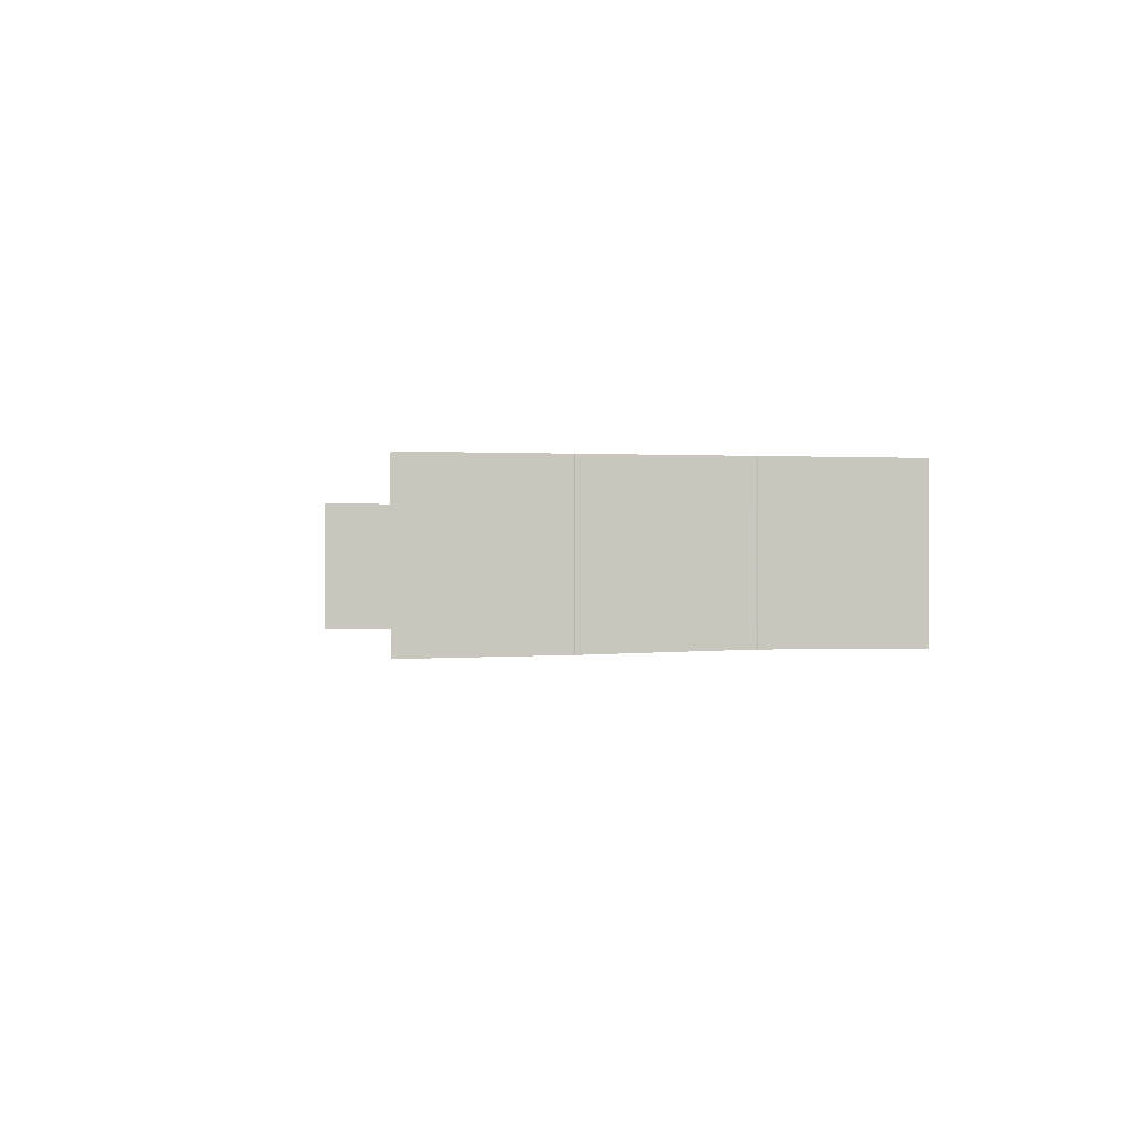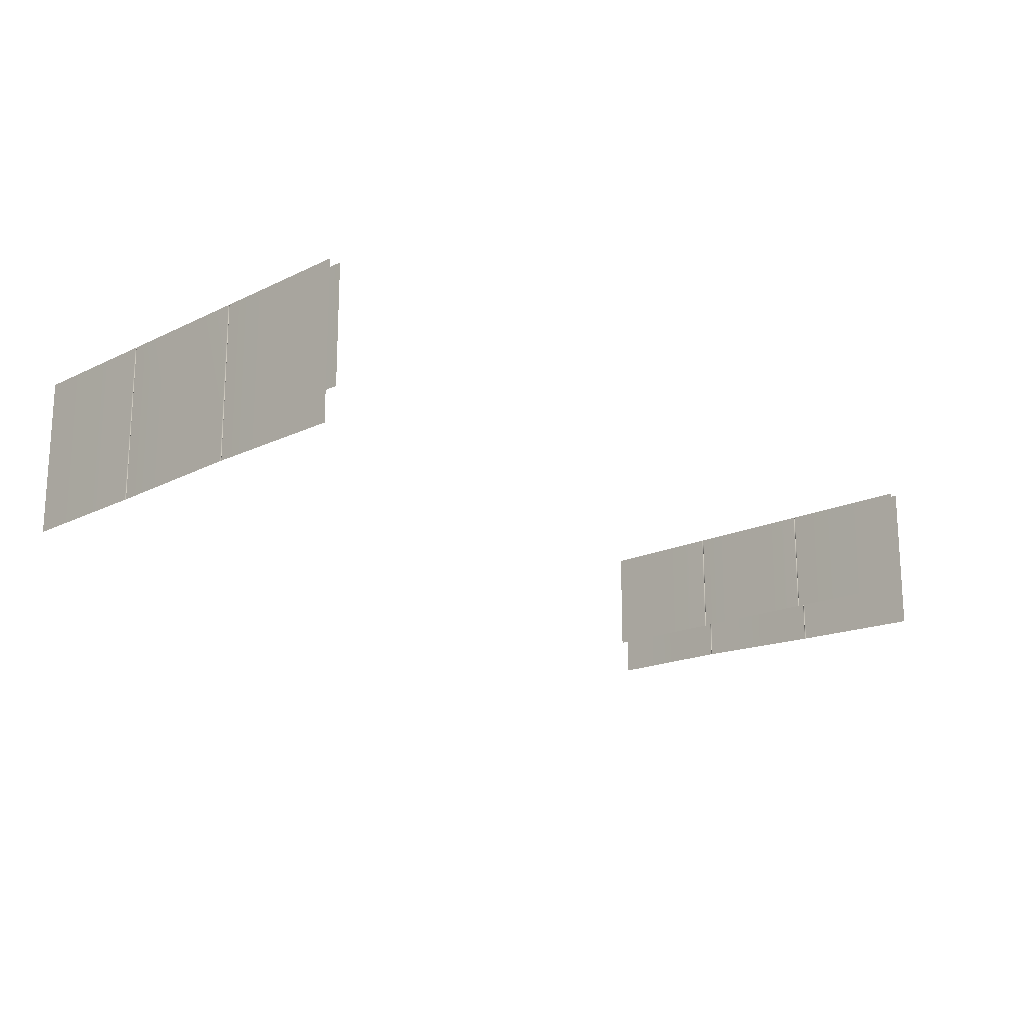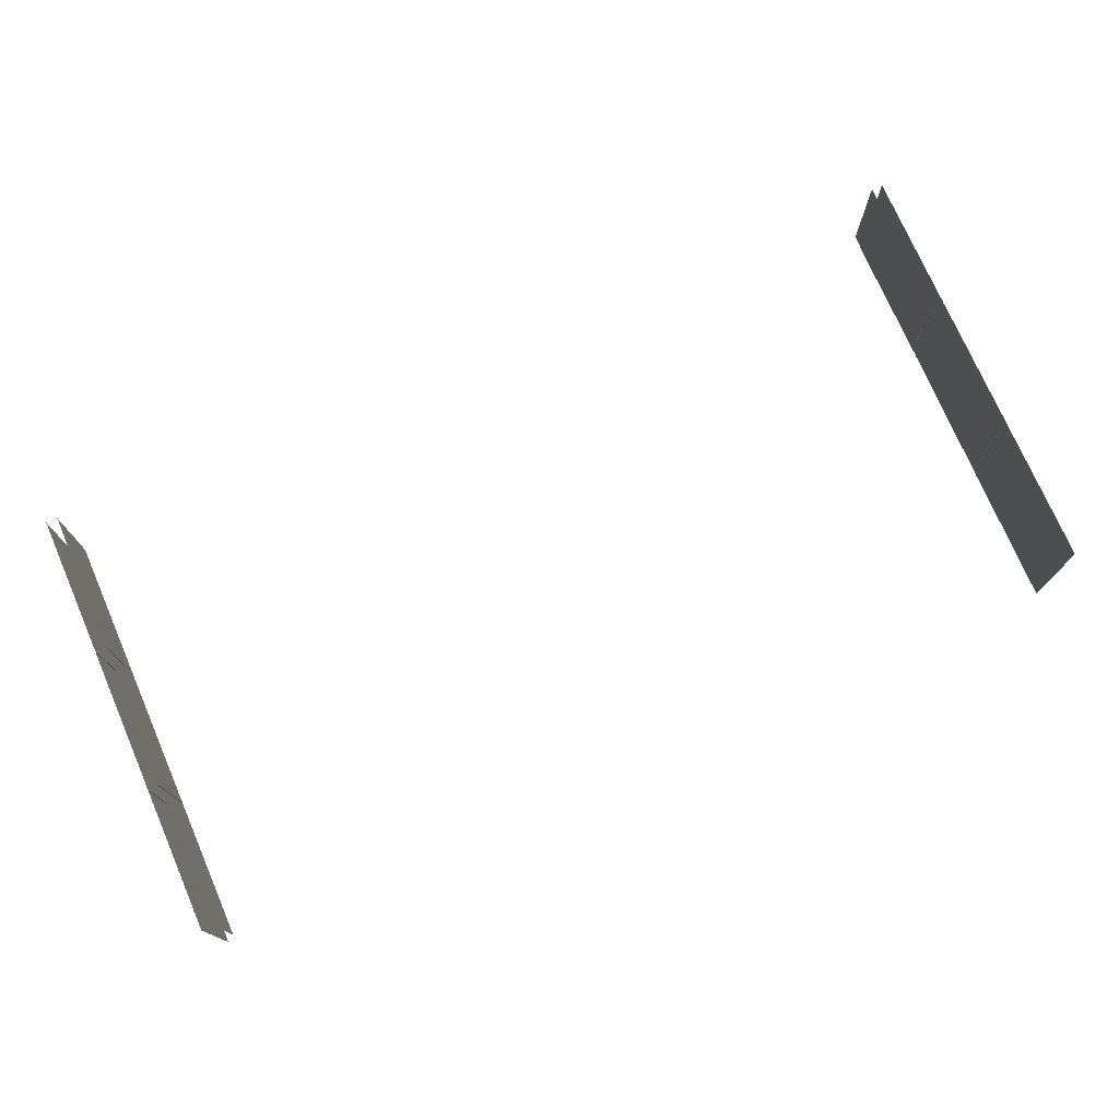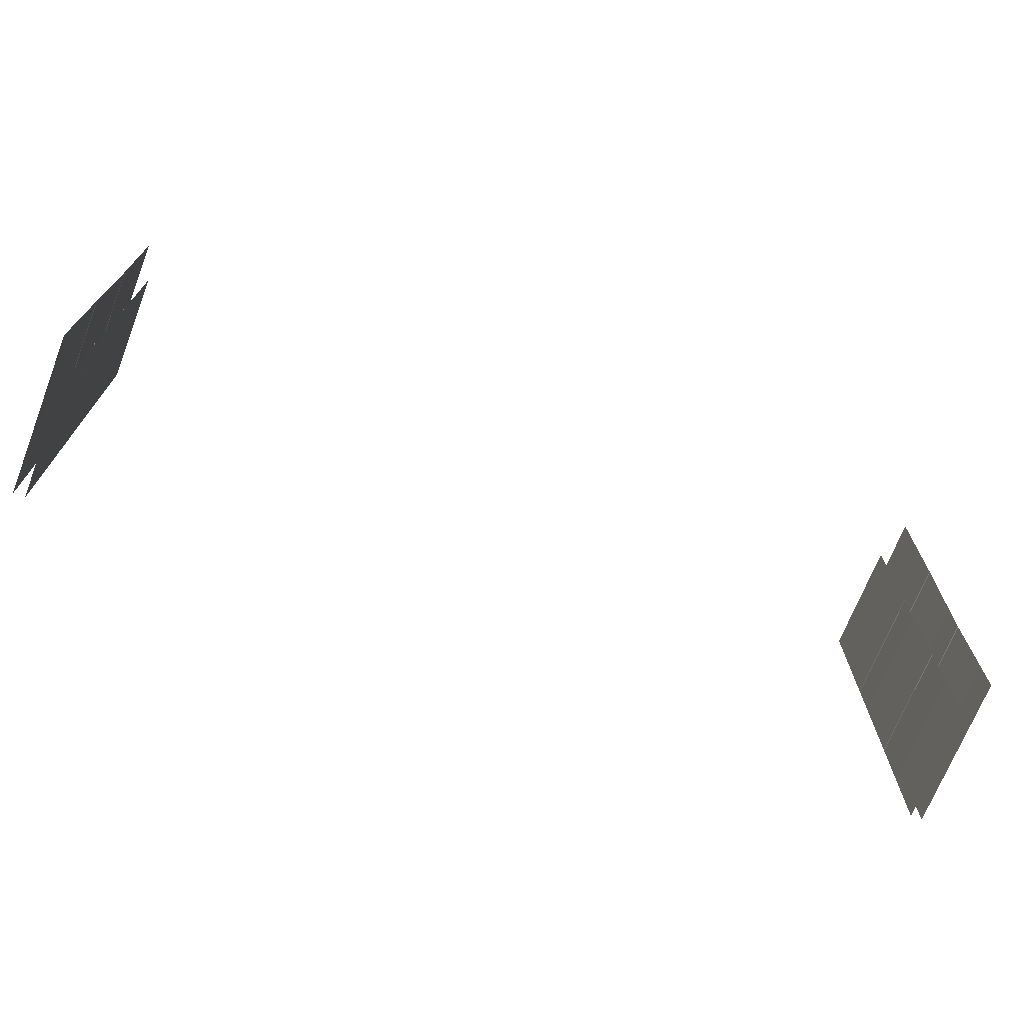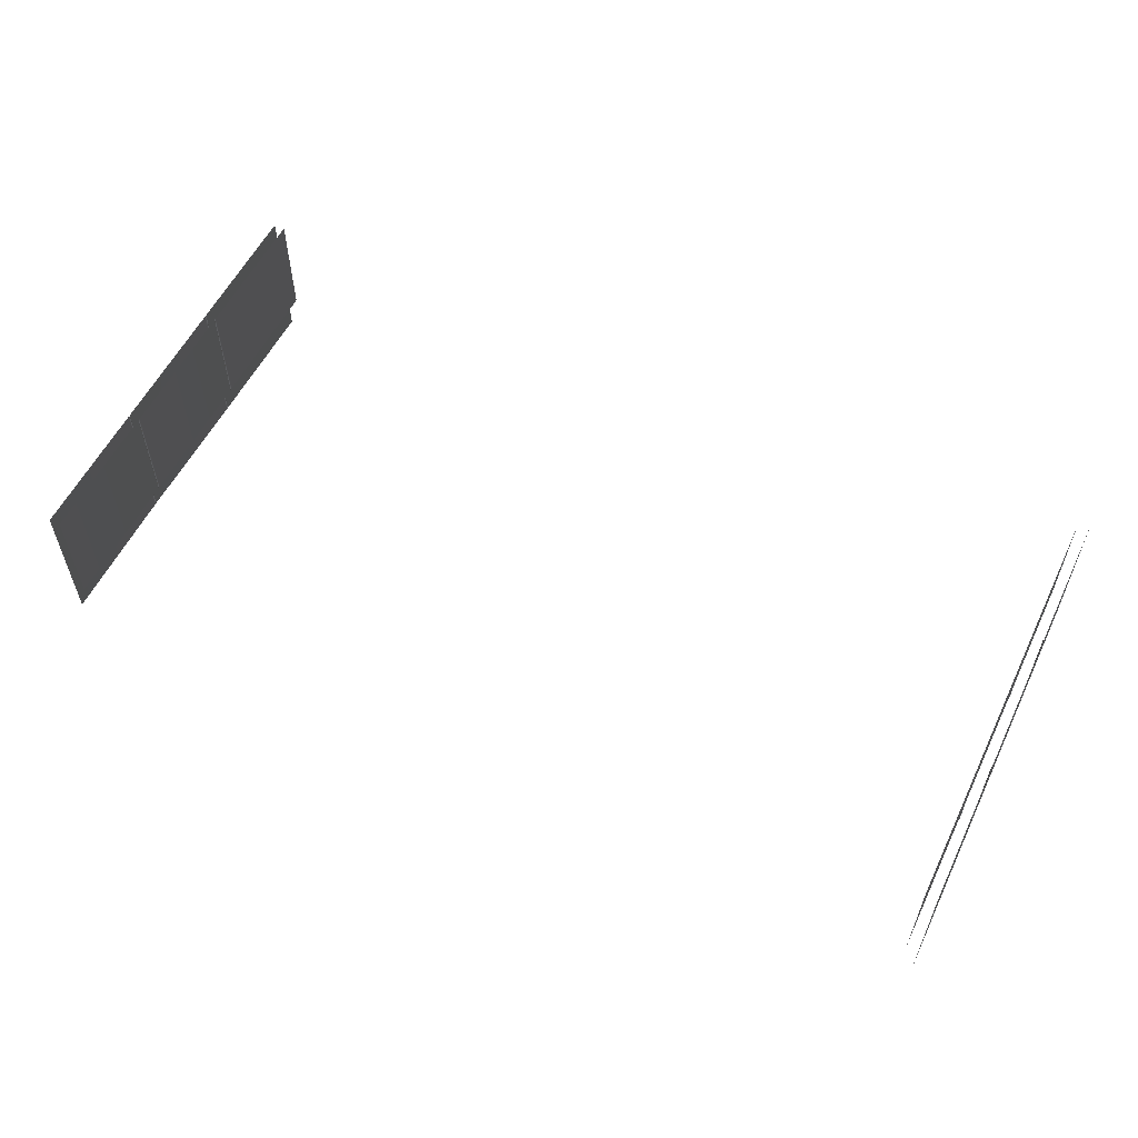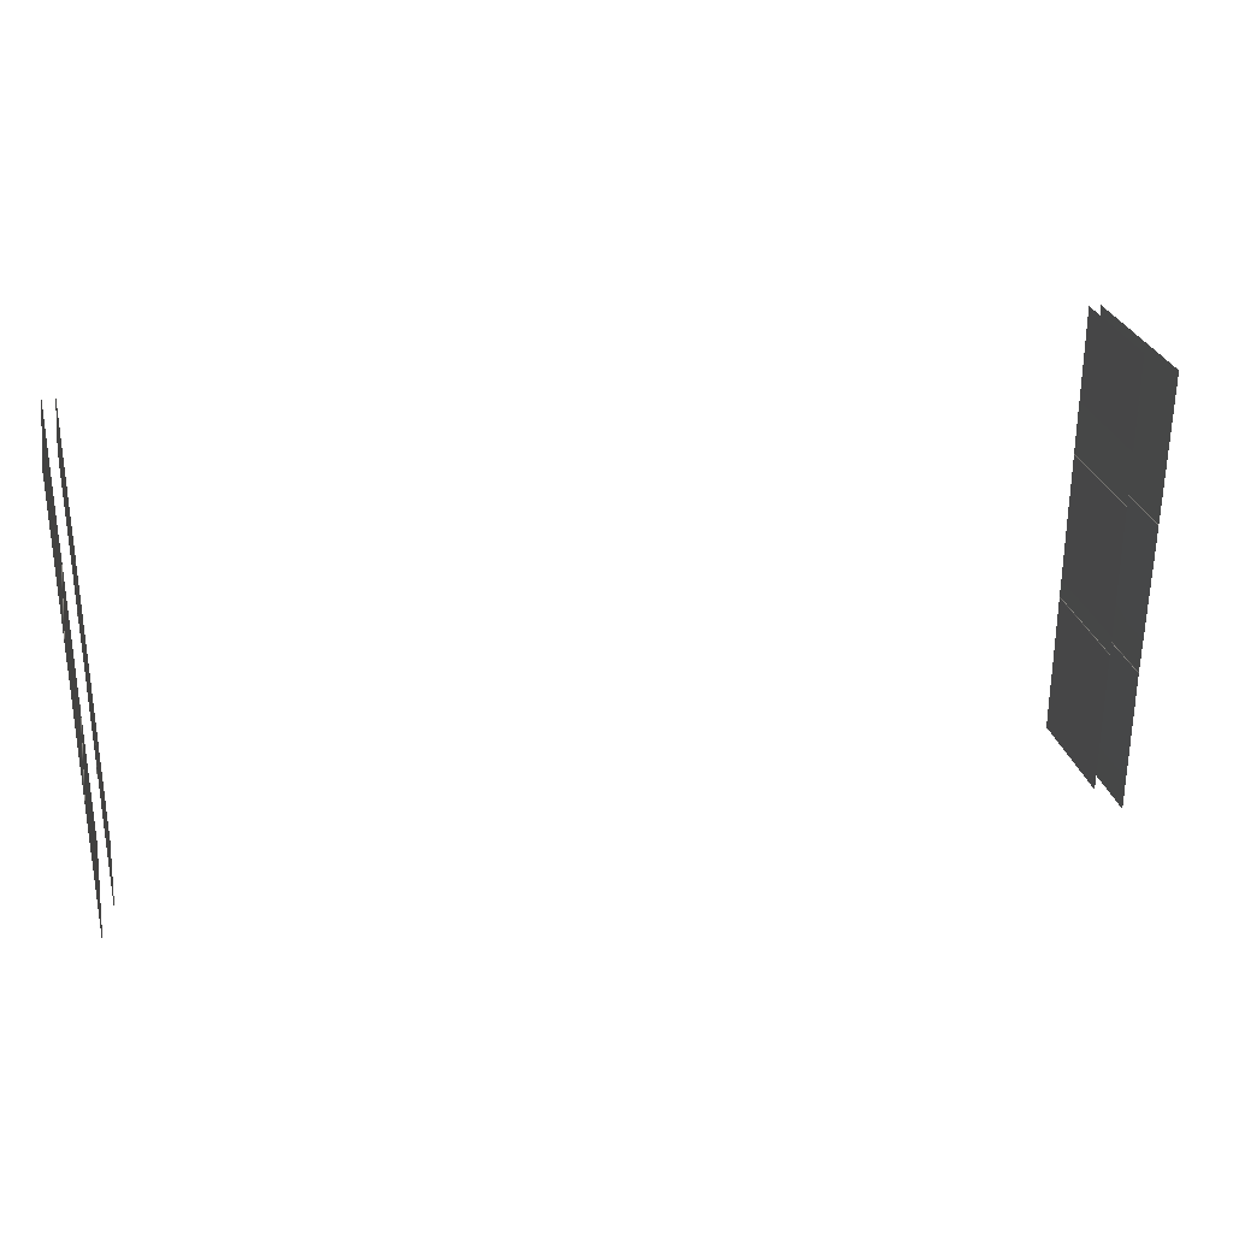
<metadata>
{"format":"obj","ext":"obj","renderer":"f3d","projection":"perspective","resolution":1024,"background":"white","views":[{"elev":-0.8,"azim":-100.2,"up":"+Y"},{"elev":-17.7,"azim":-46.5,"up":"+Y"},{"elev":74.8,"azim":-23.5,"up":"+Y"},{"elev":-70.8,"azim":-21.4,"up":"+Z"},{"elev":56.6,"azim":25.7,"up":"+Y"},{"elev":27.9,"azim":-12.9,"up":"+Z"}]}
</metadata>
<code>
g Combined Mesh (root: scene) 6
v -71.52 17.73 32.51
v -71.52 39.5 12.4
v -71.52 39.5 32.51
v -71.52 17.73 12.4
v -71.43 17.73 12.26
v -71.43 39.5 12.26
v -71.51 17.22 -8.757
v -71.51 16.91 -28.87
v -71.51 39.5 -28.87
v -71.51 39.5 -8.757
v -71.43 39.5 -8.617
v -71.43 17.22 -8.617
v -71.43 39.5 12.26
v -71.43 17.73 12.26
v -71.52 17.73 12.12
v -71.52 39.5 12.12
v -71.51 39.5 -8.476
v -71.51 17.22 -8.476
v -71.43 17.22 -8.617
v -71.43 39.5 -8.617
v -69.98 22.85 12.26
v -69.98 39.5 12.26
v -69.89 39.5 12.12
v -69.89 22.93 12.12
v -69.89 22.93 -8.476
v -69.89 39.5 -8.476
v -69.98 39.5 -8.617
v -69.98 22.85 -8.617
v -69.89 22.93 12.4
v -69.98 39.5 12.26
v -69.98 22.85 12.26
v -69.89 39.5 12.4
v -69.89 39.5 32.51
v -69.89 22.93 32.51
v -69.98 22.85 -8.617
v -69.98 39.5 -8.617
v -69.89 39.5 -8.757
v -69.89 22.93 -8.757
v -69.89 22.93 -28.87
v -69.89 39.5 -28.87
v 58.63 17.73 -28.71
v 58.63 39.5 -8.597
v 58.63 39.5 -28.71
v 58.63 17.73 -8.597
v 58.54 17.73 -8.457
v 58.54 39.5 -8.457
v 58.62 17.22 12.56
v 58.62 16.91 32.67
v 58.62 39.5 32.67
v 58.62 39.5 12.56
v 58.54 39.5 12.42
v 58.54 17.22 12.42
v 58.54 39.5 -8.457
v 58.54 17.73 -8.457
v 58.63 17.73 -8.317
v 58.63 39.5 -8.317
v 58.62 39.5 12.28
v 58.62 17.22 12.28
v 58.54 17.22 12.42
v 58.54 39.5 12.42
v 57.09 22.85 -8.458
v 57.09 39.5 -8.458
v 57 39.5 -8.317
v 57 22.93 -8.317
v 57 22.93 12.28
v 57 39.5 12.28
v 57.09 39.5 12.42
v 57.09 22.85 12.42
v 57 22.93 -8.597
v 57.09 39.5 -8.458
v 57.09 22.85 -8.458
v 57 39.5 -8.597
v 57 39.5 -28.71
v 57 22.93 -28.71
v 57.09 22.85 12.42
v 57.09 39.5 12.42
v 57 39.5 12.56
v 57 22.93 12.56
v 57 22.93 32.67
v 57 39.5 32.67
g Combined Mesh (root: scene) 6_0
f 3 2 1
f 2 4 1
f 5 4 2
f 6 5 2
f 9 8 7
f 10 9 7
f 10 7 11
f 7 12 11
f 15 14 13
f 16 15 13
f 16 17 15
f 17 18 15
f 19 18 17
f 20 19 17
f 23 22 21
f 24 23 21
f 24 25 23
f 25 26 23
f 27 26 25
f 28 27 25
g Combined Mesh (root: scene) 6_1
f 31 30 29
f 30 32 29
f 29 32 33
f 34 29 33
f 37 36 35
f 38 37 35
f 38 39 37
f 39 40 37
g Combined Mesh (root: scene) 6_2
f 43 42 41
f 42 44 41
f 45 44 42
f 46 45 42
f 49 48 47
f 50 49 47
f 50 47 51
f 47 52 51
f 55 54 53
f 56 55 53
f 56 57 55
f 57 58 55
f 59 58 57
f 60 59 57
f 63 62 61
f 64 63 61
f 64 65 63
f 65 66 63
f 67 66 65
f 68 67 65
g Combined Mesh (root: scene) 6_3
f 71 70 69
f 70 72 69
f 69 72 73
f 74 69 73
f 77 76 75
f 78 77 75
f 78 79 77
f 79 80 77

</code>
